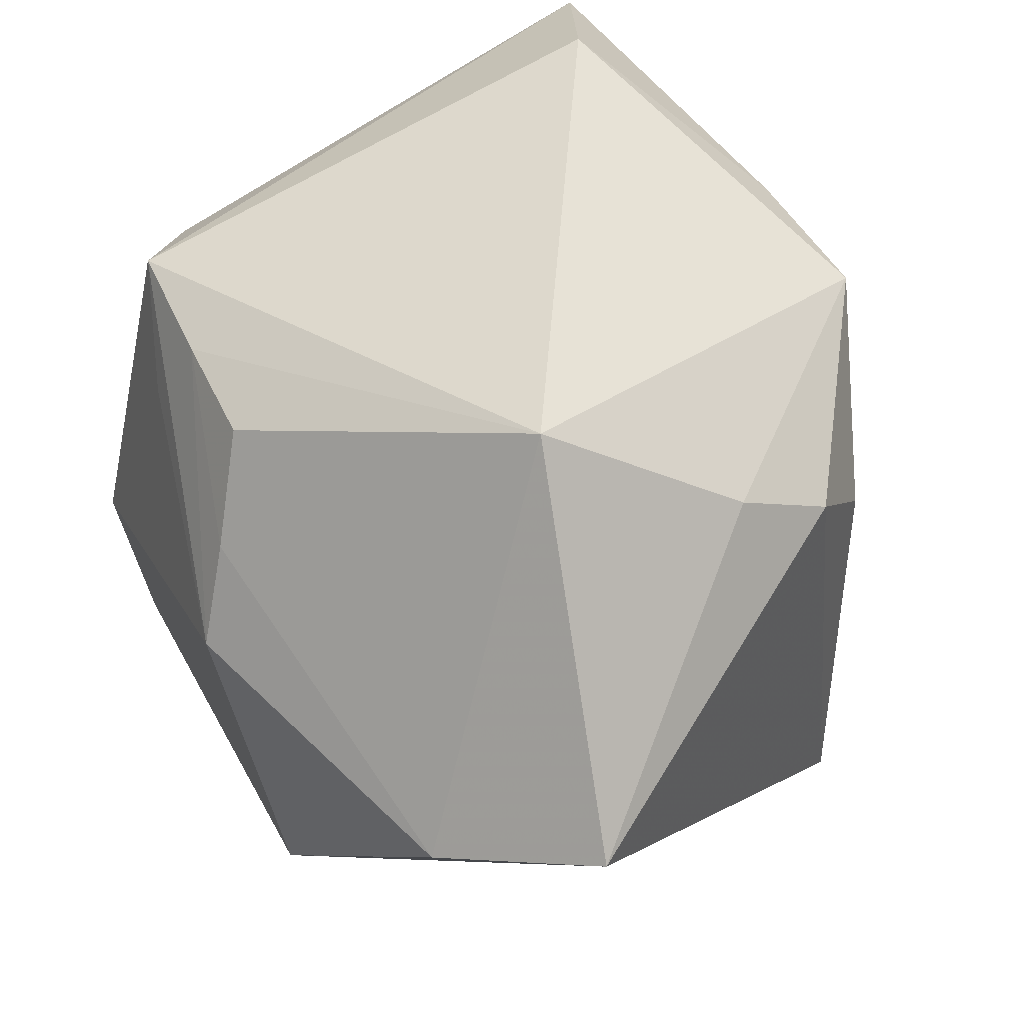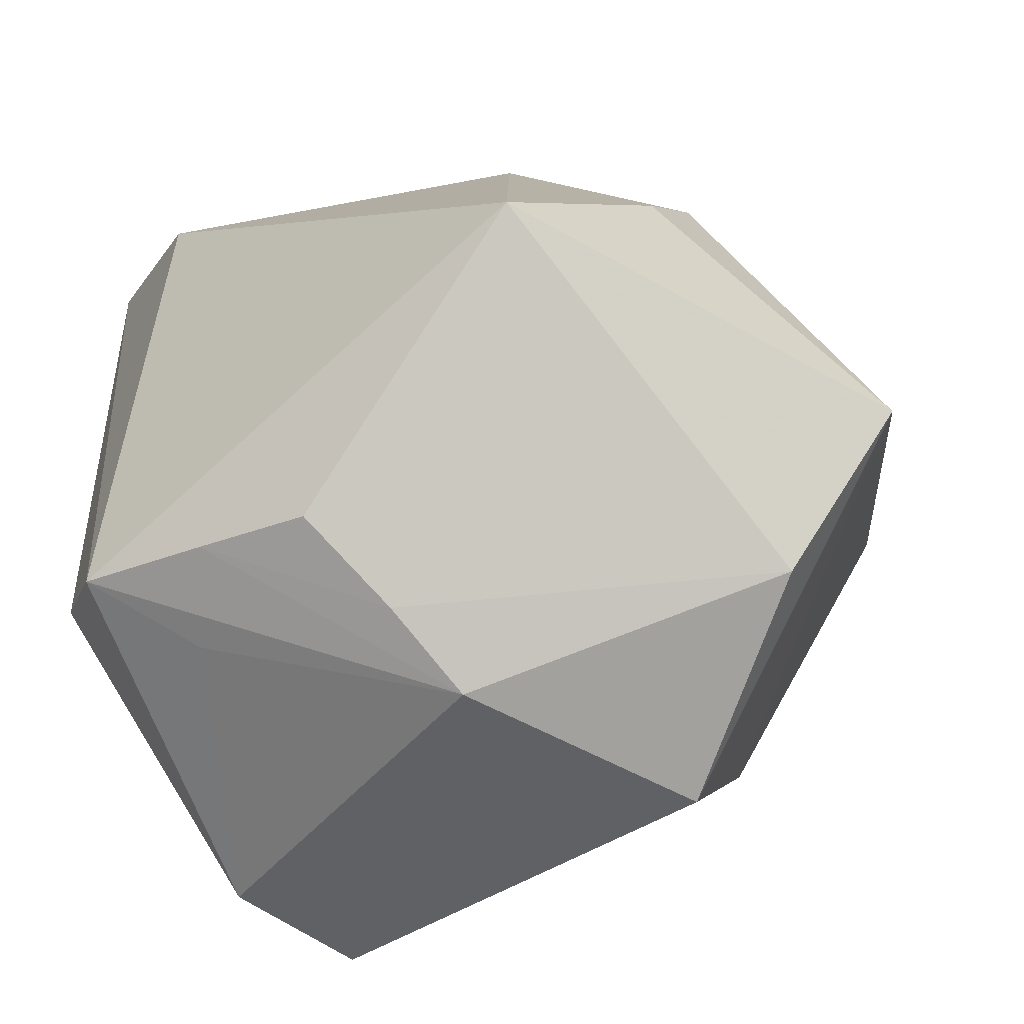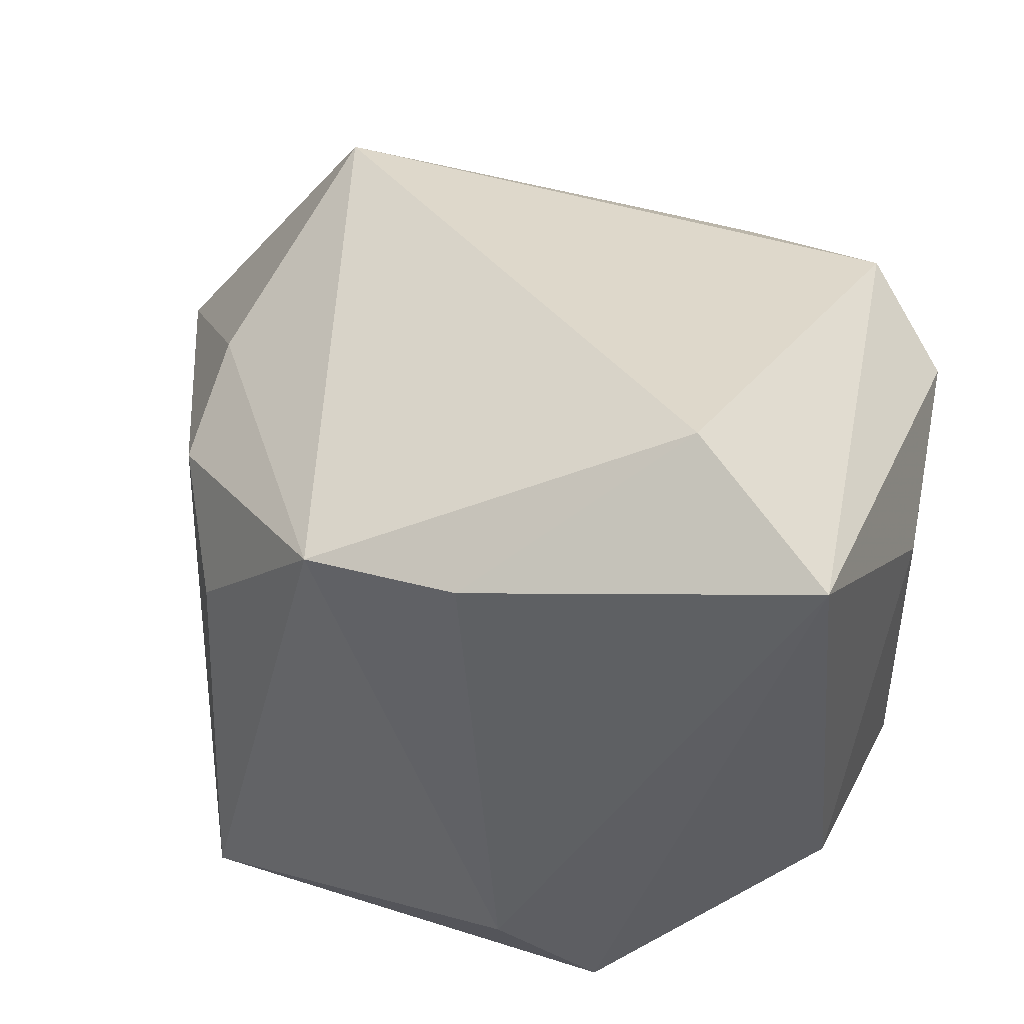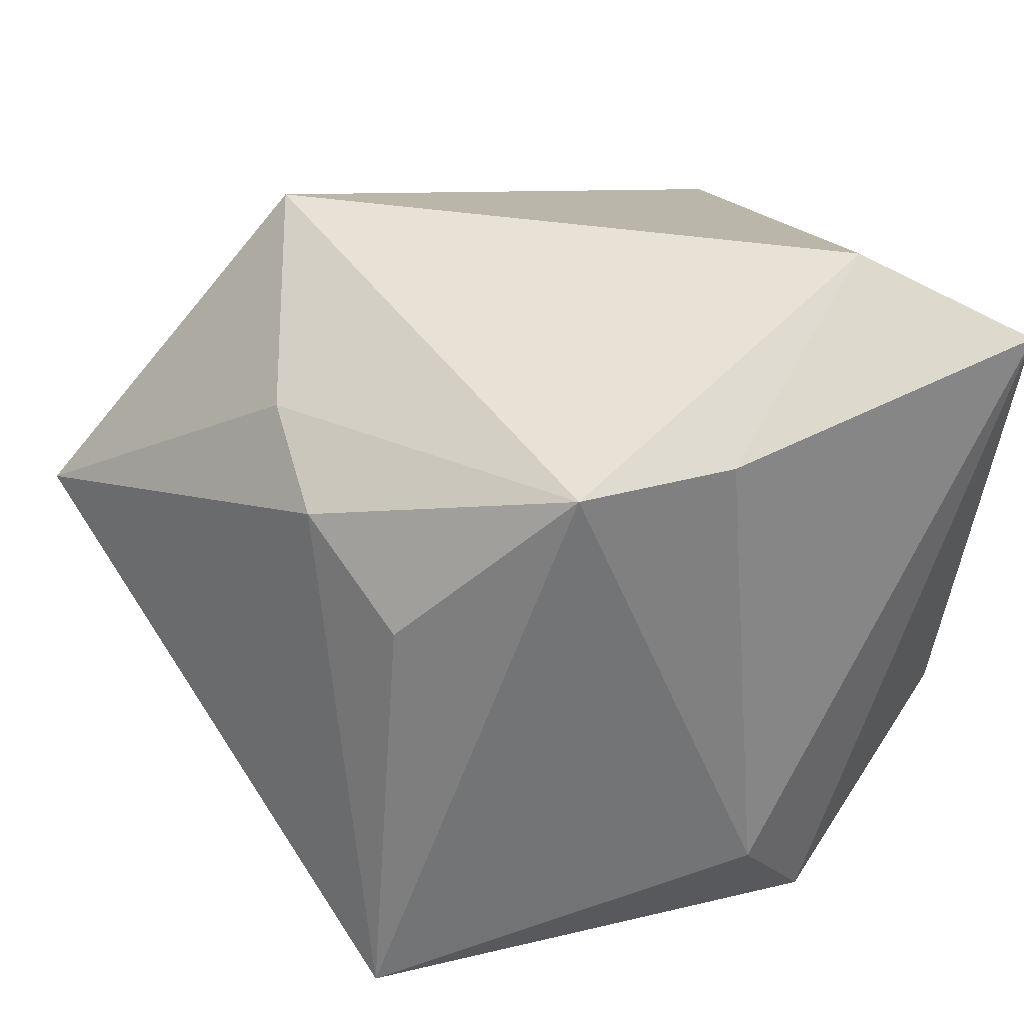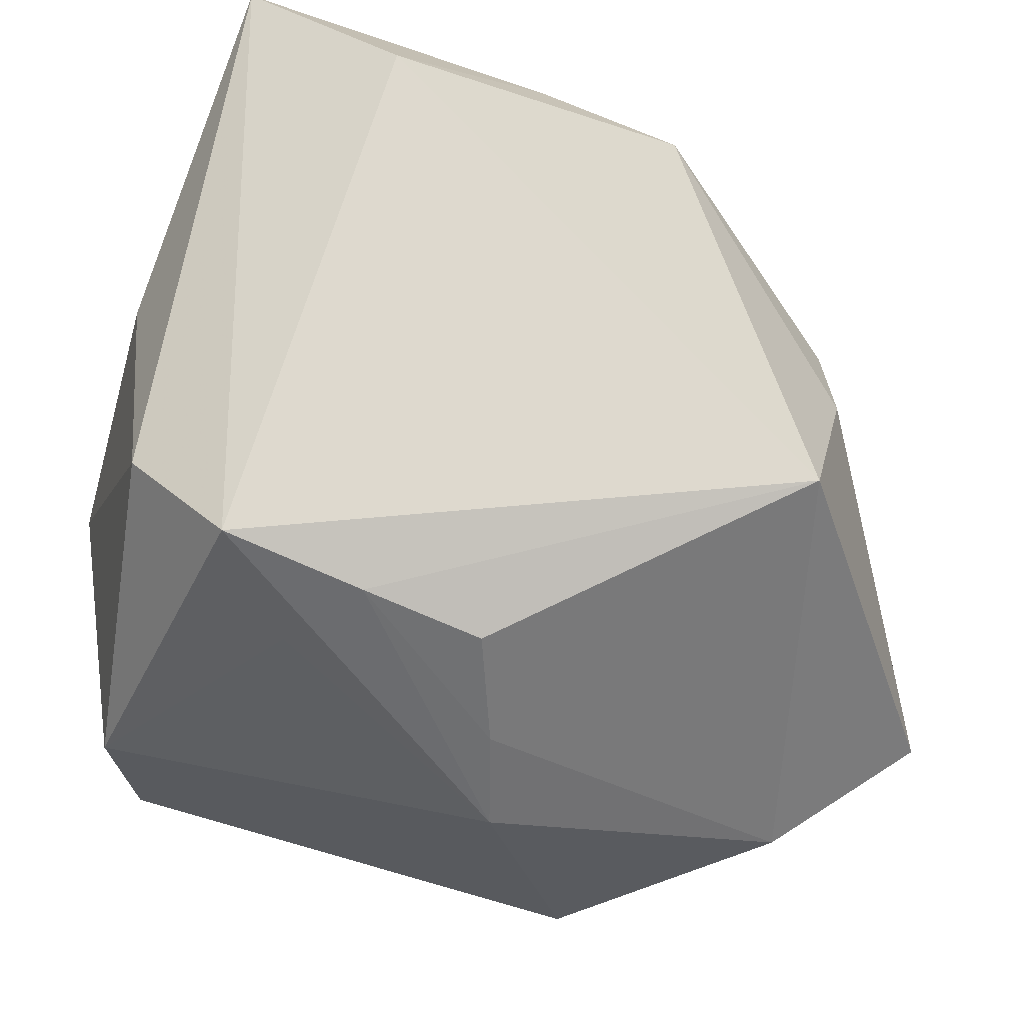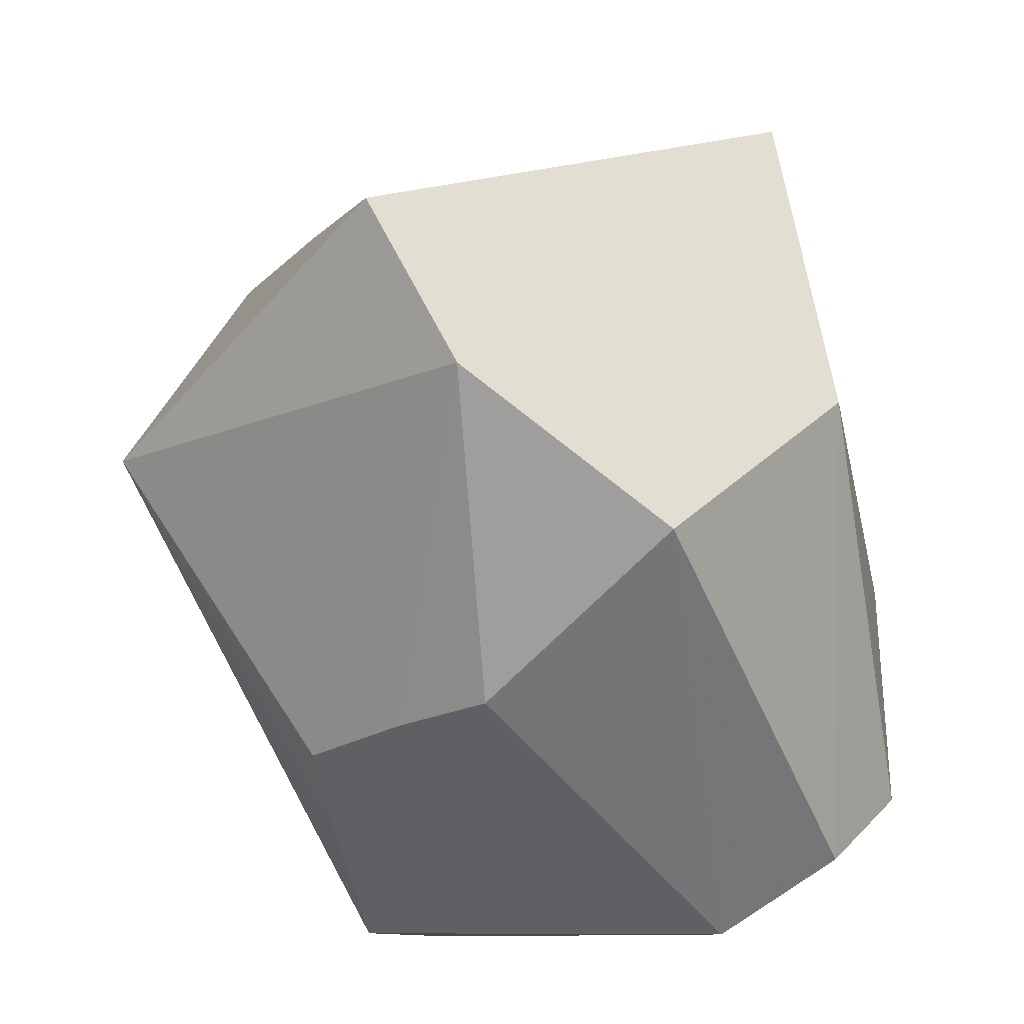
<metadata>
{"format":"obj","ext":"obj","renderer":"f3d","projection":"perspective","resolution":1024,"background":"white","views":[{"elev":47.5,"azim":50.5,"up":"+Z"},{"elev":-60.8,"azim":29.3,"up":"+Y"},{"elev":39.9,"azim":-167.7,"up":"+Z"},{"elev":28.8,"azim":152.6,"up":"+Z"},{"elev":-29.5,"azim":-17.1,"up":"+Y"},{"elev":-67.7,"azim":103.3,"up":"+Y"}]}
</metadata>
<code>
v -0.02407 -0.02467 -0.02061
v -0.03187 0.0063 0.0101
v -0.01392 -0.02243 0.02036
v -0.01161 -0.001495 -0.02942
v -0.02776 0.01901 -0.01396
v 0.001439 0.03029 0.01973
v -0.0314 0.0003254 -0.01649
v -0.03185 -0.01145 0.01552
v 0.04009 -0.02205 0.003913
v -0.0009465 -0.02945 0.01139
v 0.02766 0.01788 -0.02942
v 0.02576 0.01943 0.00569
v -0.009527 0.02646 -0.0263
v 0.01283 -0.0343 -0.01378
v 0.01103 -0.0109 -0.02905
v 0.01398 0.02808 0.01891
v 0.0293 0.01127 0.01352
v -0.004197 -0.02496 0.01981
v 0.02038 -0.01259 0.03076
v -0.001718 0.03029 -0.01809
v -0.01846 -0.02375 0.01285
v 0.02806 0.002466 0.01908
v -0.02898 -0.02484 -0.009745
v -0.01509 0.02152 0.03116
v 0.001295 -0.0333 0.003692
v 0.0282 -0.03027 -0.0005748
v -0.02638 0.03029 0.02485
v -0.02523 -0.01925 0.02078
v -0.02516 -0.01495 -0.02665
f 24 28 19
f 29 5 13
f 20 11 13
f 27 28 24
f 20 13 27
f 27 13 5
f 7 5 29
f 15 11 9
f 9 14 15
f 15 1 29
f 14 1 15
f 29 13 4
f 4 13 11
f 4 15 29
f 11 15 4
f 28 27 8
f 2 27 5
f 5 7 2
f 2 8 27
f 7 8 2
f 26 14 9
f 9 19 26
f 3 19 28
f 3 18 19
f 20 27 6
f 6 27 24
f 23 8 7
f 23 7 29
f 29 1 23
f 28 8 23
f 23 21 28
f 23 1 14
f 14 26 25
f 25 23 14
f 21 23 25
f 28 21 25
f 25 3 28
f 16 11 20
f 20 6 16
f 16 12 11
f 24 19 16
f 16 6 24
f 10 25 26
f 19 18 10
f 10 26 19
f 18 3 10
f 3 25 10
f 12 16 17
f 9 11 17
f 11 12 17
f 22 19 9
f 9 17 22
f 22 16 19
f 22 17 16

</code>
